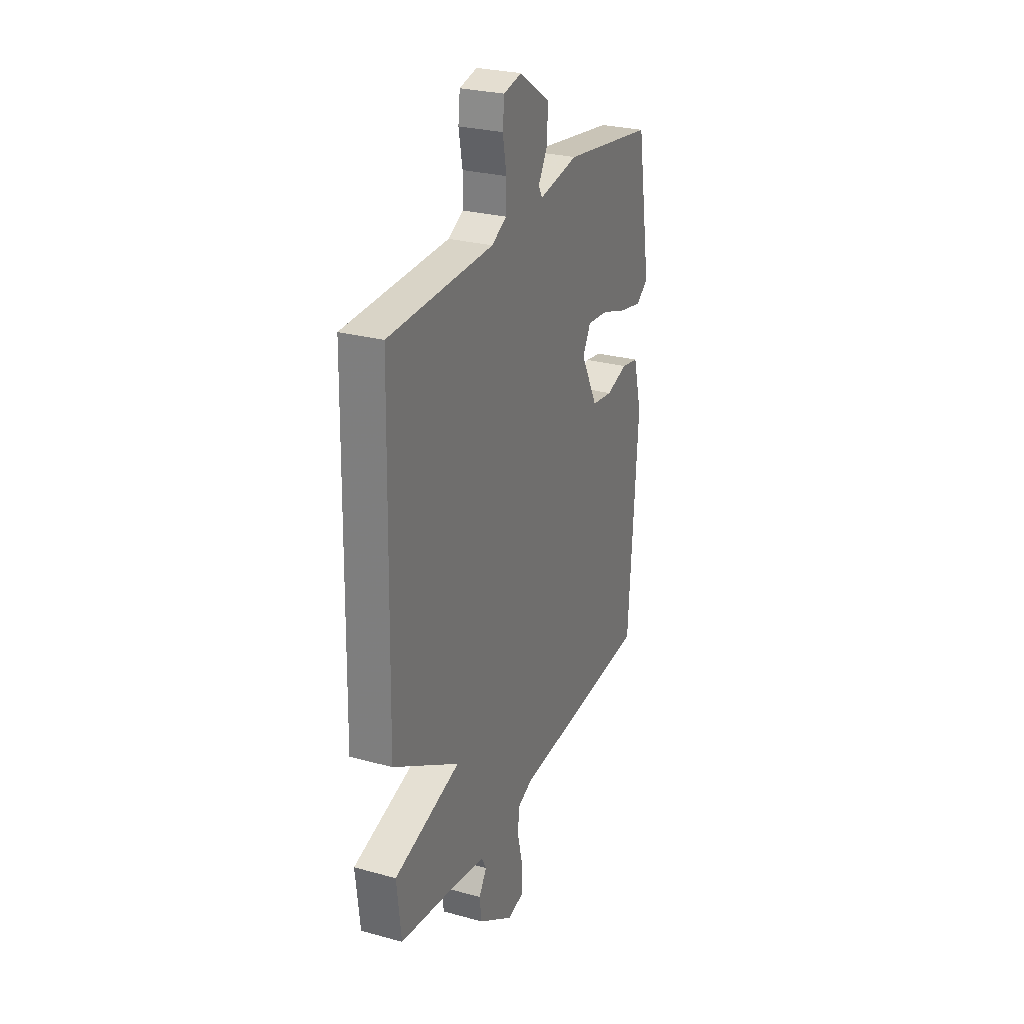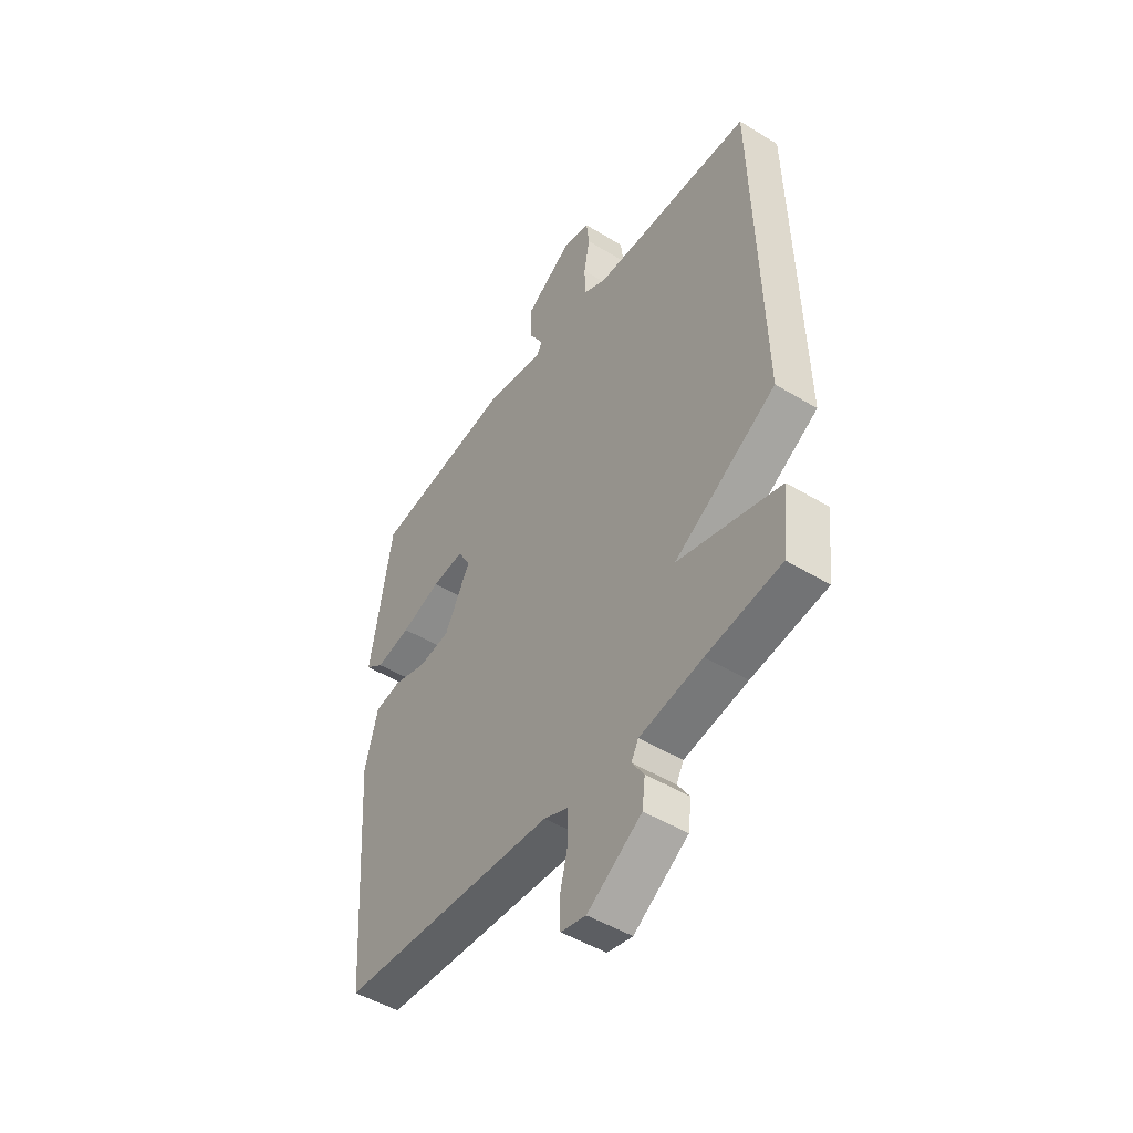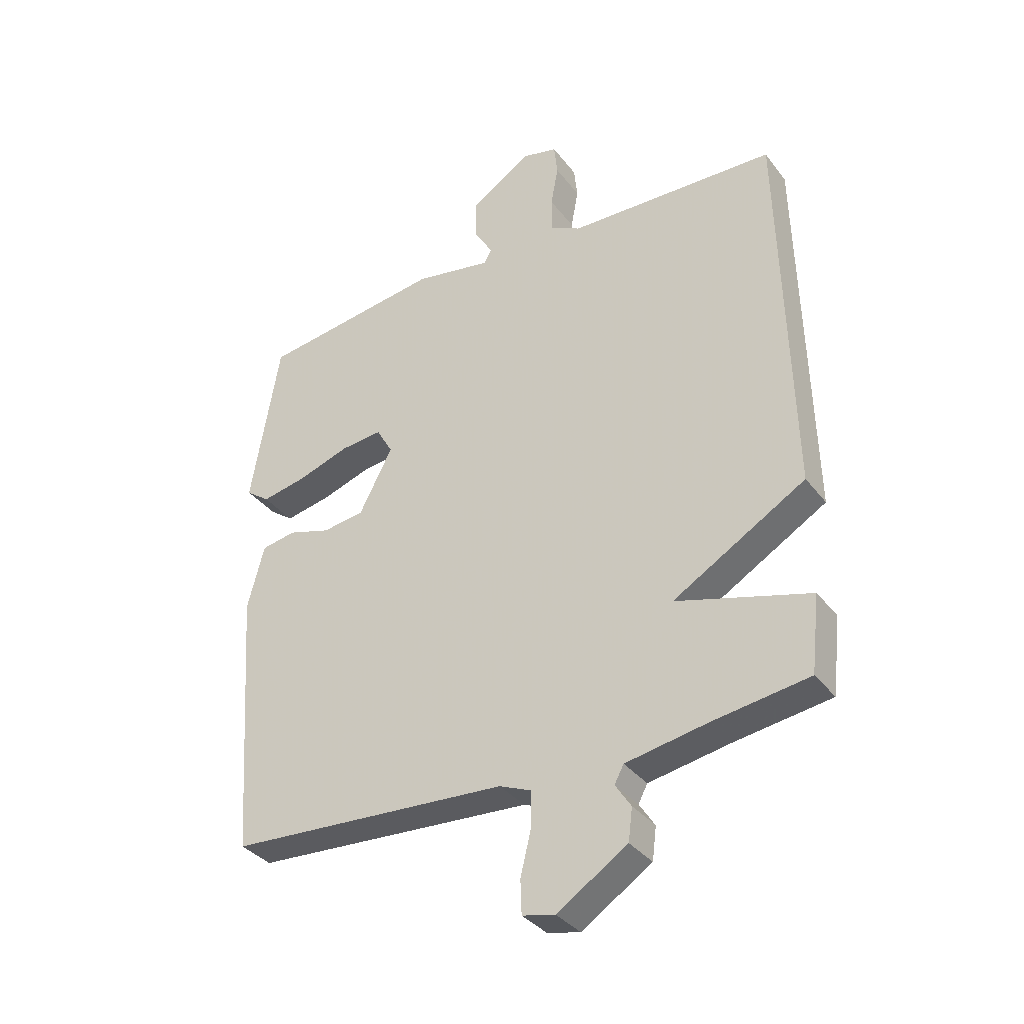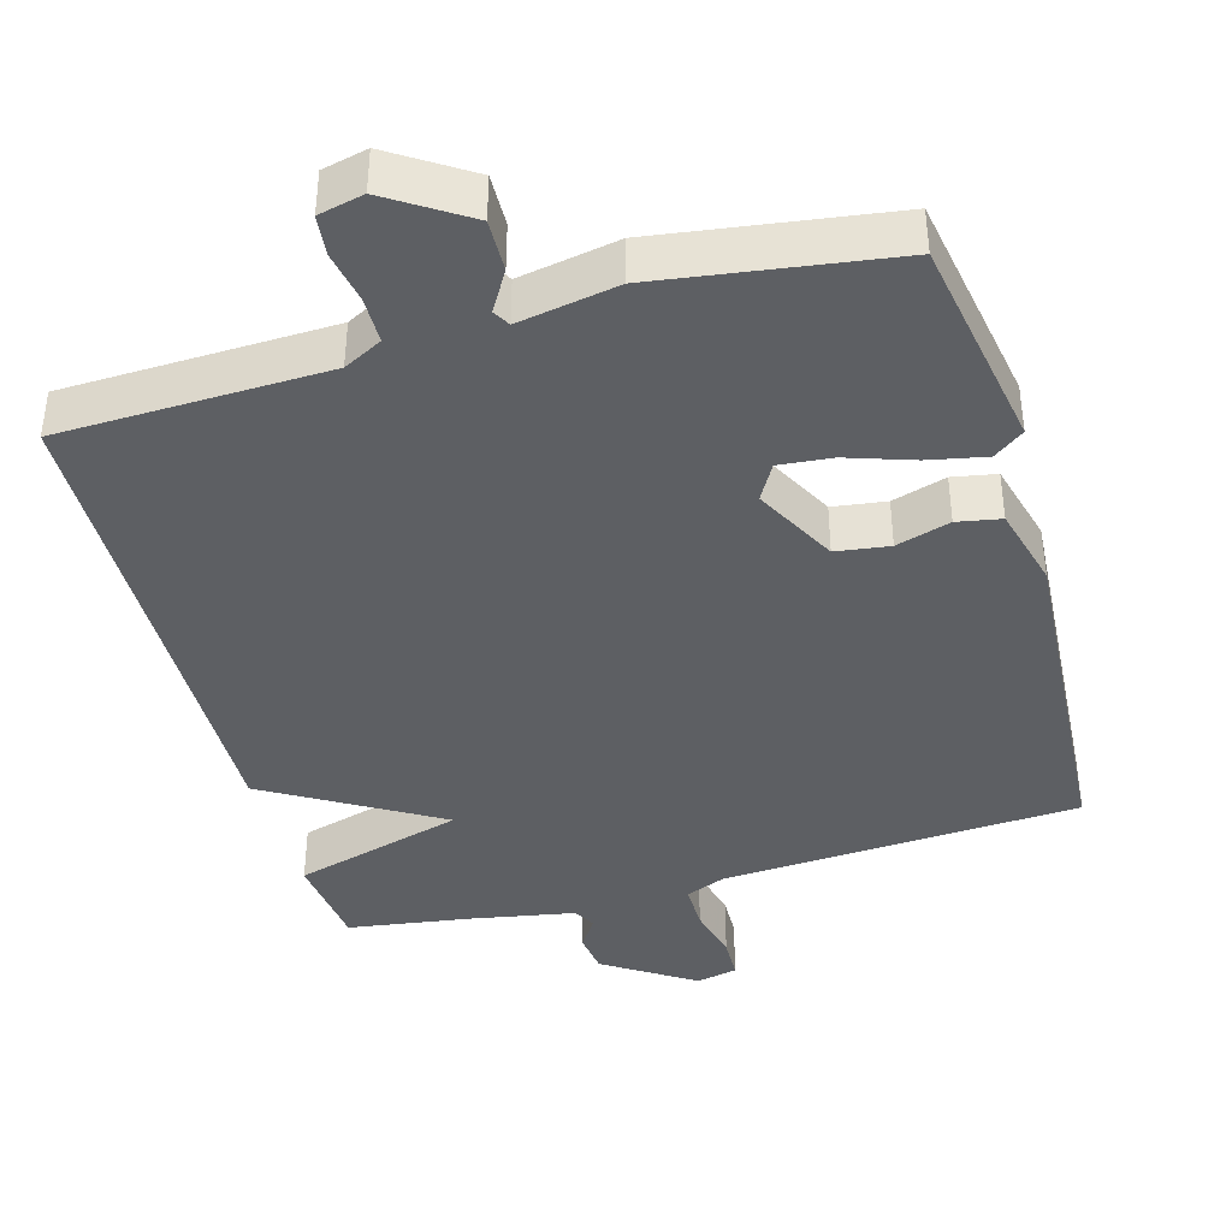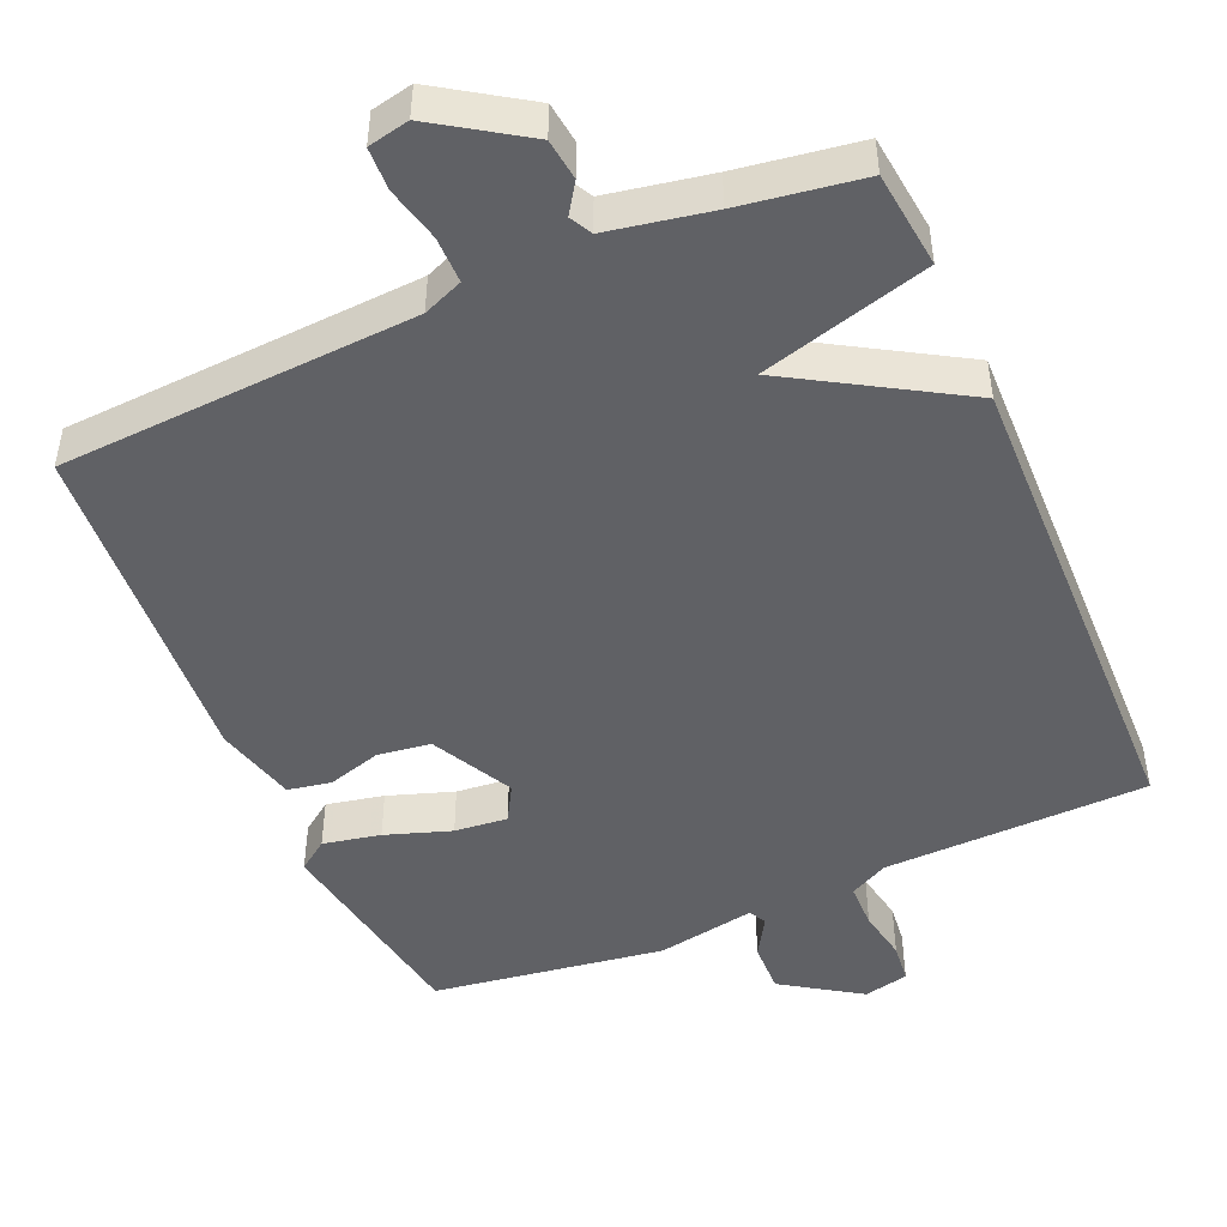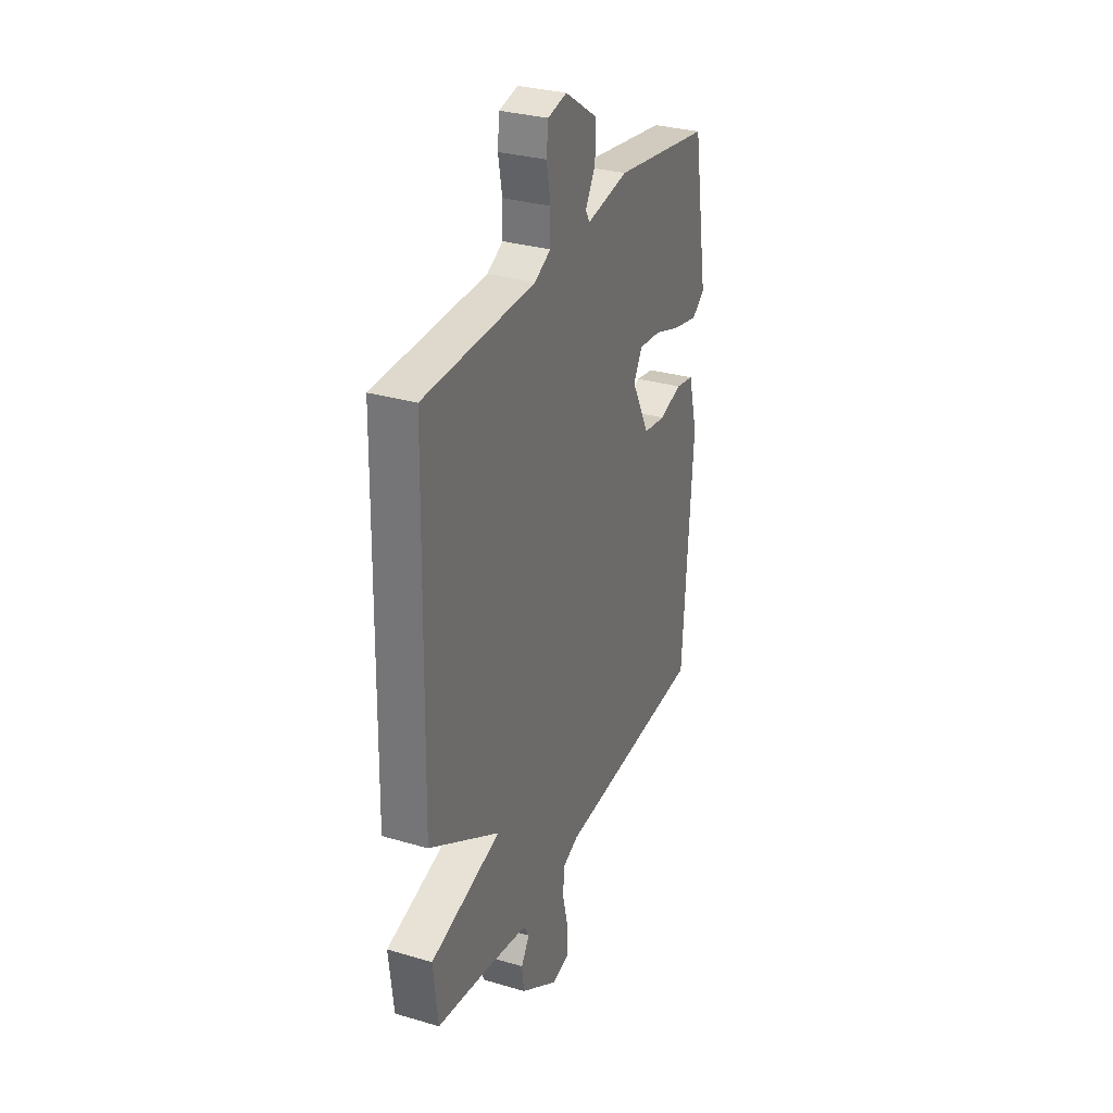
<metadata>
{"format":"obj","ext":"obj","renderer":"f3d","projection":"perspective","resolution":1024,"background":"white","views":[{"elev":27.3,"azim":-67.1,"up":"+Z"},{"elev":-48.3,"azim":-124.3,"up":"+Z"},{"elev":-35.1,"azim":-148.0,"up":"+Z"},{"elev":-40.2,"azim":15.9,"up":"+Y"},{"elev":-47.6,"azim":-156.6,"up":"+Y"},{"elev":30.8,"azim":-67.2,"up":"+Z"}]}
</metadata>
<code>
v -0.5 0.07 -0.5
v -0.515 0.07 -0.369
v -0.286 0.07 -0.305
v -0.515 0.07 -0.169
v -0.5 0.07 0.5
v -0.14 0.07 0.51
v -0.088 0.07 0.537
v -0.087 0.07 0.599
v -0.1 0.07 0.669
v -0.094 0.07 0.724
v -0.033 0.07 0.738
v 0.073 0.07 0.669
v 0.071 0.07 0.599
v 0.039 0.07 0.545
v 0.052 0.07 0.522
v 0.186 0.07 0.546
v 0.5 0.07 0.5
v 0.549 0.07 0.21
v 0.508 0.07 0.18
v 0.43 0.07 0.196
v 0.341 0.07 0.226
v 0.269 0.07 0.233
v 0.241 0.07 0.184
v 0.299 0.07 0.073
v 0.371 0.07 0.063
v 0.444 0.07 0.085
v 0.503 0.07 0.074
v 0.532 0.07 -0.037
v 0.5 0.07 -0.5
v 0.017 0.07 -0.528
v -0.037 0.07 -0.55
v -0.037 0.07 -0.613
v -0.019 0.07 -0.687
v -0.021 0.07 -0.745
v -0.077 0.07 -0.757
v -0.198 0.07 -0.678
v -0.205 0.07 -0.622
v -0.178 0.07 -0.581
v -0.194 0.07 -0.551
v -0.334 0.07 -0.525
v -0.5 0 -0.5
v -0.515 0 -0.369
v -0.286 0 -0.305
v -0.515 0 -0.169
v -0.5 0 0.5
v -0.14 0 0.51
v -0.088 0 0.537
v -0.087 0 0.599
v -0.1 0 0.669
v -0.094 0 0.724
v -0.033 0 0.738
v 0.073 0 0.669
v 0.071 0 0.599
v 0.039 0 0.545
v 0.052 0 0.522
v 0.186 0 0.546
v 0.5 0 0.5
v 0.549 0 0.21
v 0.508 0 0.18
v 0.43 0 0.196
v 0.341 0 0.226
v 0.269 0 0.233
v 0.241 0 0.184
v 0.299 0 0.073
v 0.371 0 0.063
v 0.444 0 0.085
v 0.503 0 0.074
v 0.532 0 -0.037
v 0.5 0 -0.5
v 0.017 0 -0.528
v -0.037 0 -0.55
v -0.037 0 -0.613
v -0.019 0 -0.687
v -0.021 0 -0.745
v -0.077 0 -0.757
v -0.198 0 -0.678
v -0.205 0 -0.622
v -0.178 0 -0.581
v -0.194 0 -0.551
v -0.334 0 -0.525
f 36 37 38
f 35 36 38
f 34 35 38
f 33 34 38
f 32 33 38
f 31 32 38 39
f 30 31 39 40
f 30 40 1
f 29 30 1
f 28 29 1
f 27 28 1
f 26 27 1
f 25 26 1
f 19 20 21
f 18 19 21
f 17 18 21
f 16 17 21
f 15 16 21
f 15 21 22
f 12 13 14
f 11 12 14
f 10 11 14
f 9 10 14
f 8 9 14
f 7 8 14 15
f 15 22 23
f 7 15 23
f 6 7 23
f 6 23 24
f 5 6 24
f 4 5 24
f 3 4 24
f 3 24 25 1
f 1 2 3
f 78 77 76
f 78 76 75
f 78 75 74
f 78 74 73
f 78 73 72
f 79 78 72 71
f 80 79 71 70
f 41 80 70
f 41 70 69
f 41 69 68
f 41 68 67
f 41 67 66
f 41 66 65
f 61 60 59
f 61 59 58
f 61 58 57
f 61 57 56
f 61 56 55
f 62 61 55
f 54 53 52
f 54 52 51
f 54 51 50
f 54 50 49
f 54 49 48
f 55 54 48 47
f 63 62 55
f 63 55 47
f 63 47 46
f 64 63 46
f 64 46 45
f 64 45 44
f 64 44 43
f 41 65 64 43
f 43 42 41
f 1 41 42 2
f 2 42 43 3
f 3 43 44 4
f 4 44 45 5
f 5 45 46 6
f 6 46 47 7
f 7 47 48 8
f 8 48 49 9
f 9 49 50 10
f 10 50 51 11
f 11 51 52 12
f 12 52 53 13
f 13 53 54 14
f 14 54 55 15
f 15 55 56 16
f 16 56 57 17
f 17 57 58 18
f 18 58 59 19
f 19 59 60 20
f 20 60 61 21
f 21 61 62 22
f 22 62 63 23
f 23 63 64 24
f 24 64 65 25
f 25 65 66 26
f 26 66 67 27
f 27 67 68 28
f 28 68 69 29
f 29 69 70 30
f 30 70 71 31
f 31 71 72 32
f 32 72 73 33
f 33 73 74 34
f 34 74 75 35
f 35 75 76 36
f 36 76 77 37
f 37 77 78 38
f 38 78 79 39
f 39 79 80 40
f 40 80 41 1

</code>
